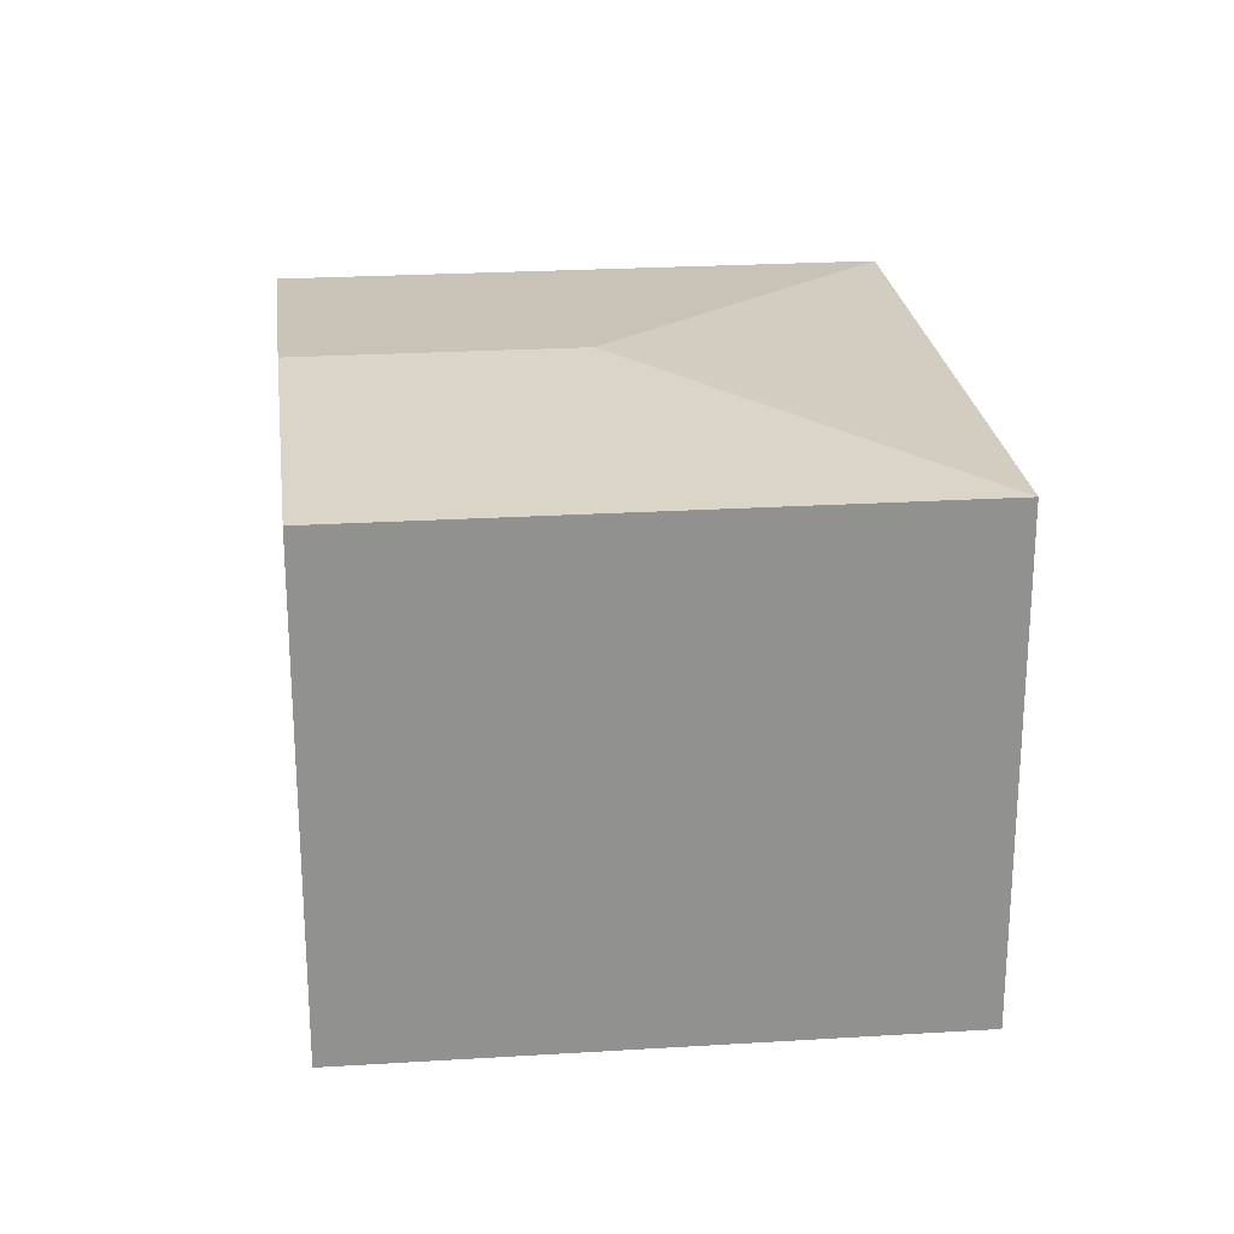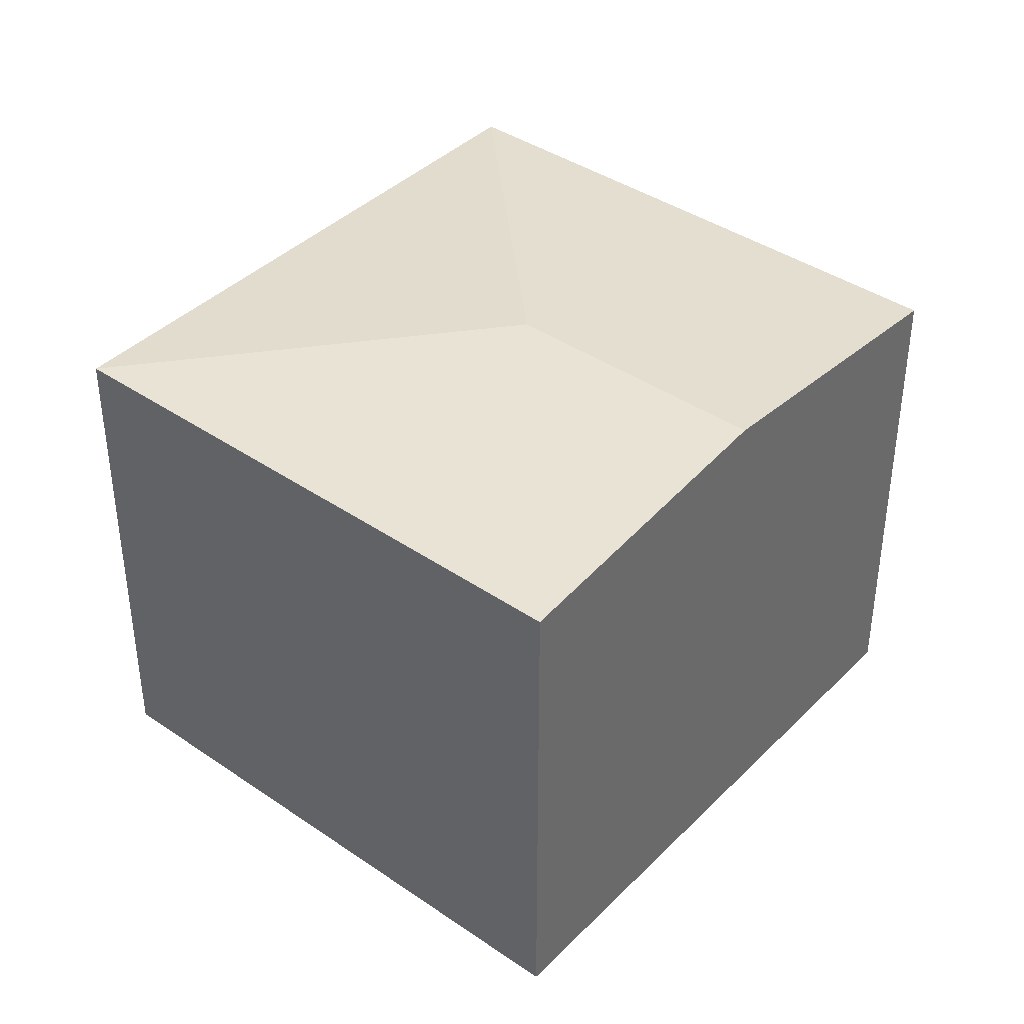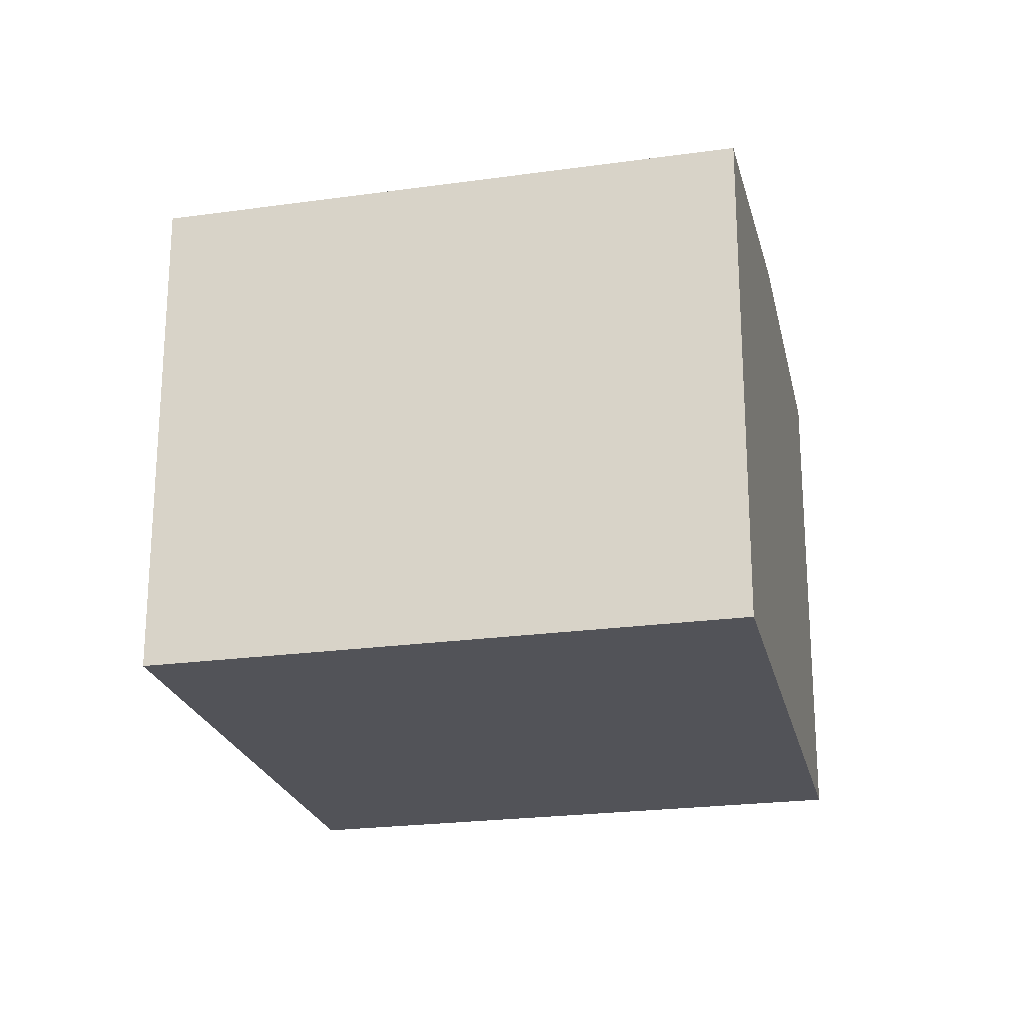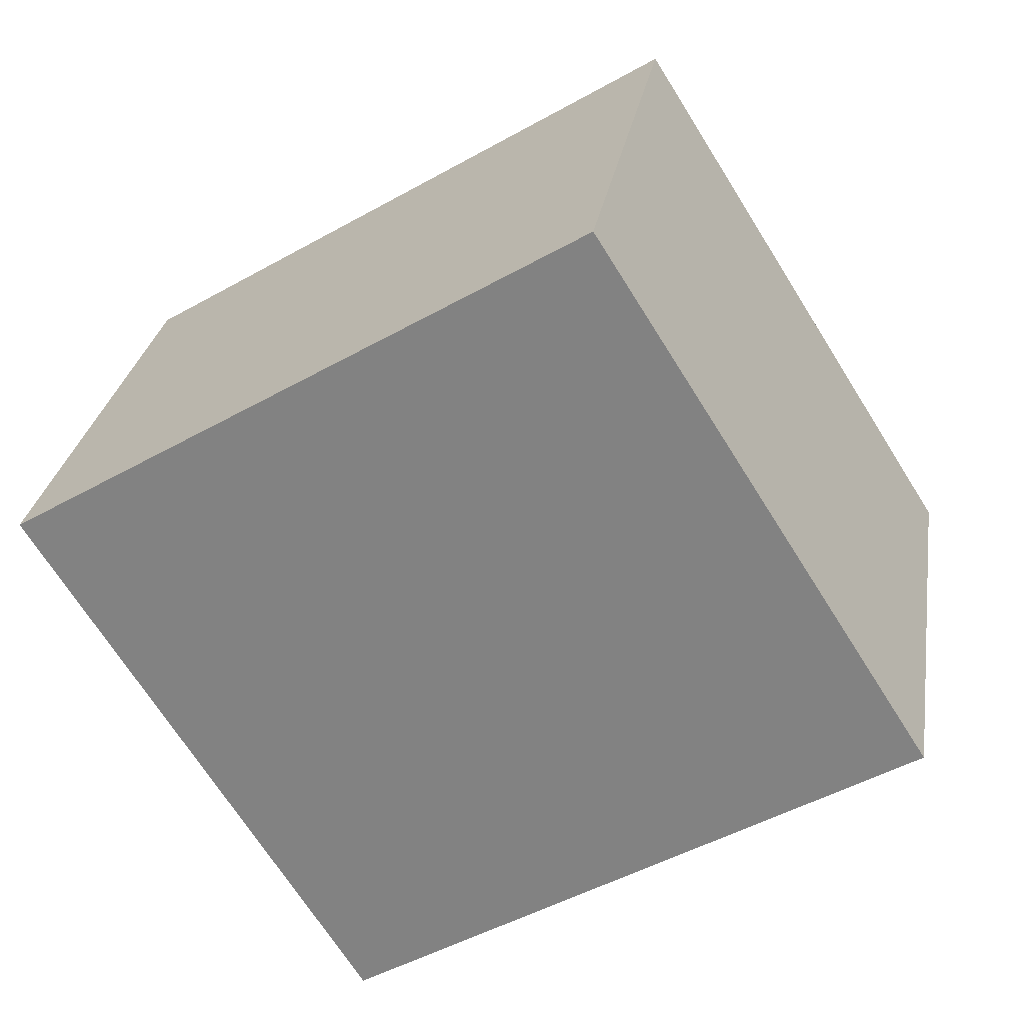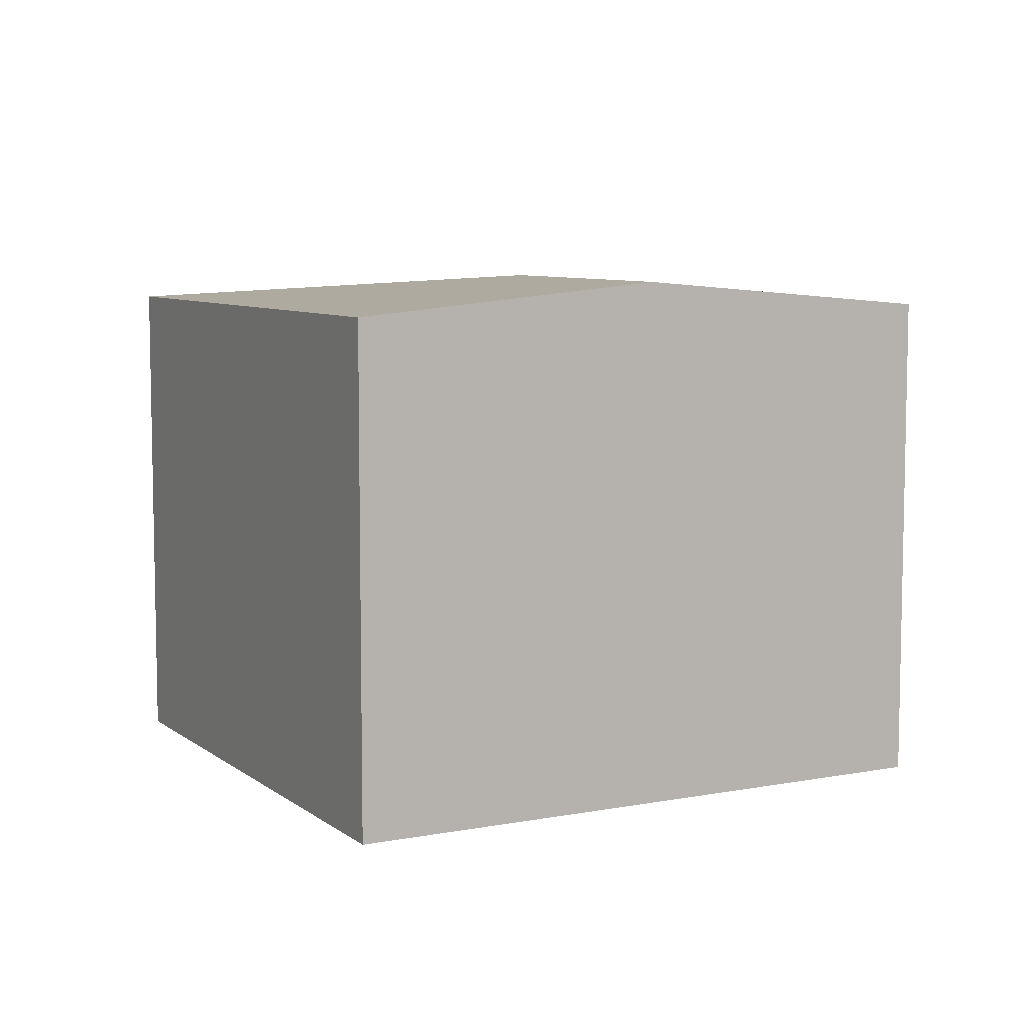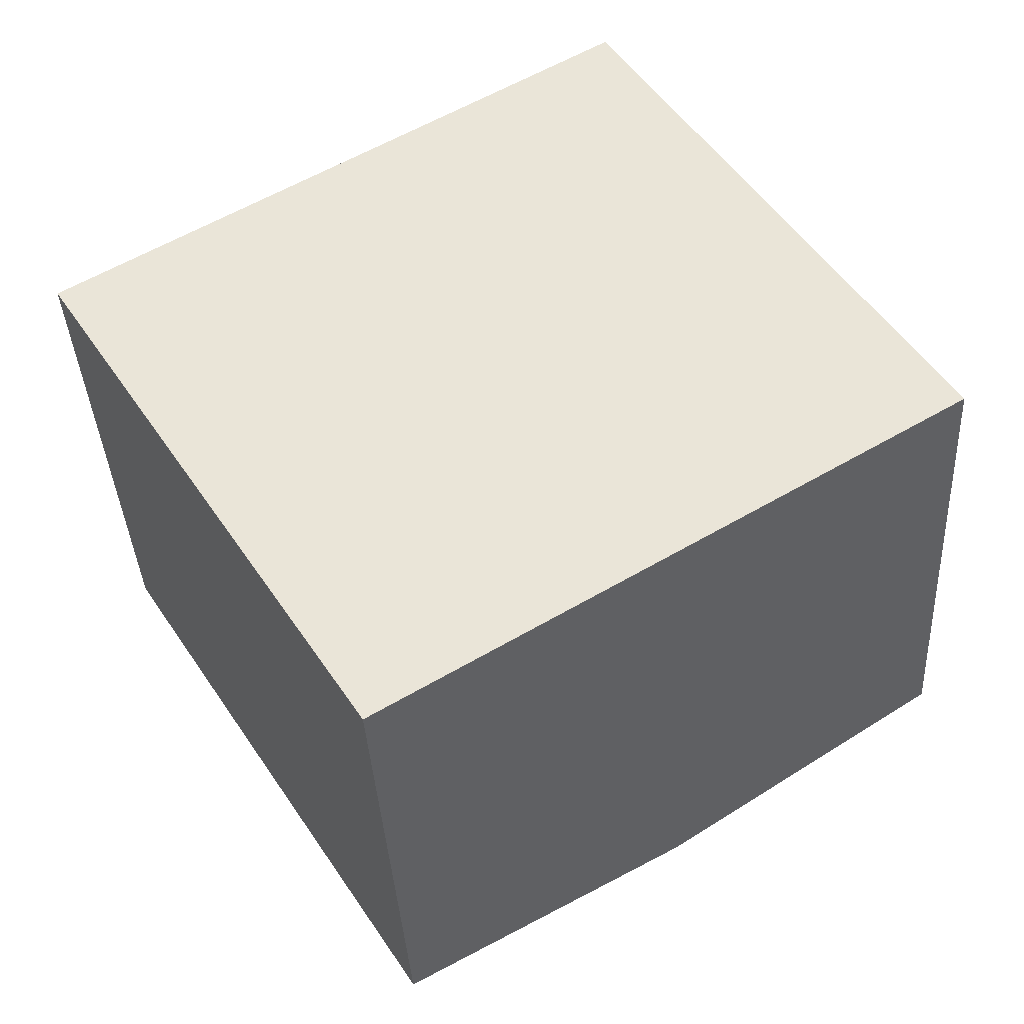
<metadata>
{"format":"obj","ext":"obj","renderer":"f3d","projection":"perspective","resolution":1024,"background":"white","views":[{"elev":24.5,"azim":-128.1,"up":"+Y"},{"elev":39.6,"azim":98.1,"up":"+Y"},{"elev":-22.7,"azim":71.2,"up":"+Y"},{"elev":27.7,"azim":9.1,"up":"+Z"},{"elev":7.5,"azim":120.1,"up":"+Y"},{"elev":-37.3,"azim":3.1,"up":"+Z"}]}
</metadata>
<code>
v  7.554 8.982 -1.771
v  0.0001816 8.505 -0.0002697
v  9.291 8.505 5.638
v  5.448 8.505 -8.599
v  10.09 8.982 -5.78
v  14.74 8.505 -2.961
v  5.448 5.265e-16 -8.599
v  9.291 -3.452e-16 5.638
v  0 0 0
v  14.74 1.813e-16 -2.961
g defaultobject
f 1 2 3
f 4 1 5
f 1 4 2
f 5 3 6
f 3 5 1
f 7 8 9
f 8 7 10
f 8 2 9
f 2 8 3
f 2 7 9
f 7 2 4
f 4 10 7
f 10 4 6
f 6 4 5
f 10 3 8
f 3 10 6

</code>
